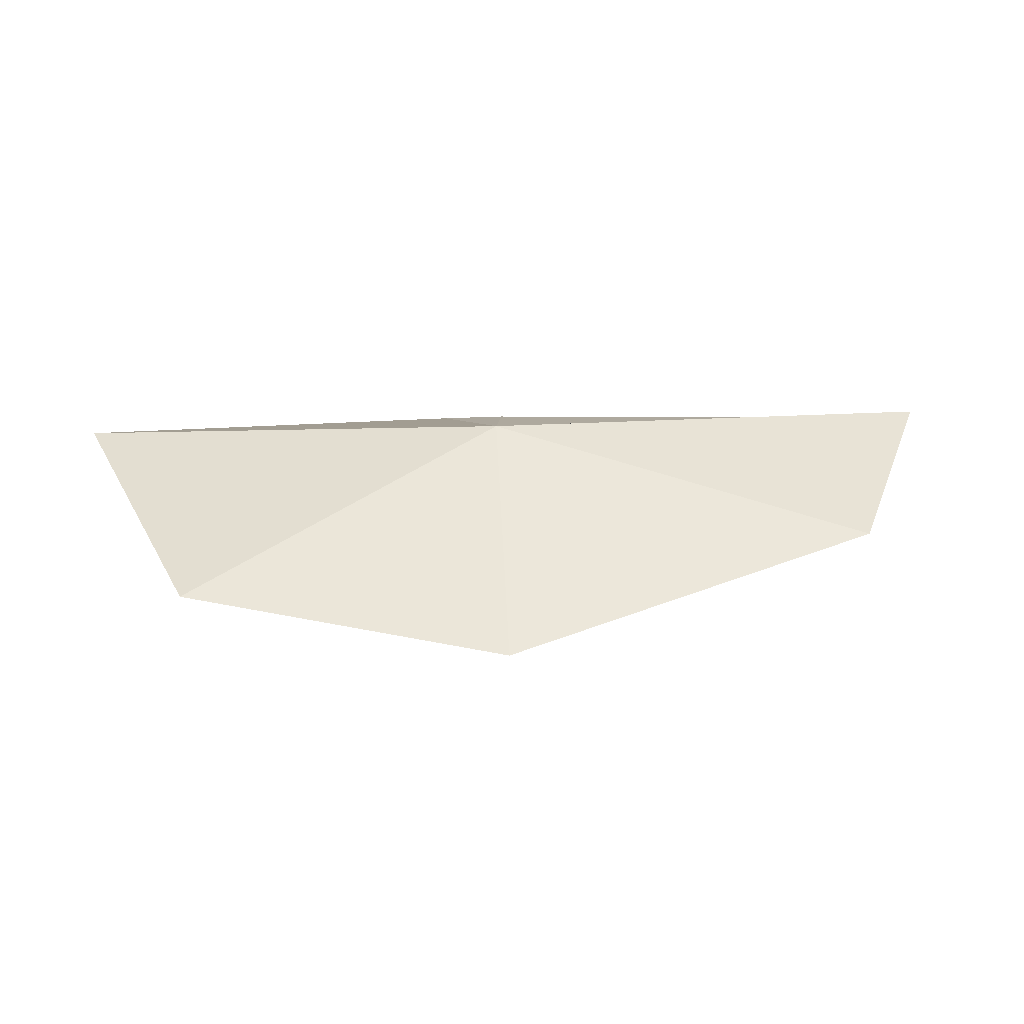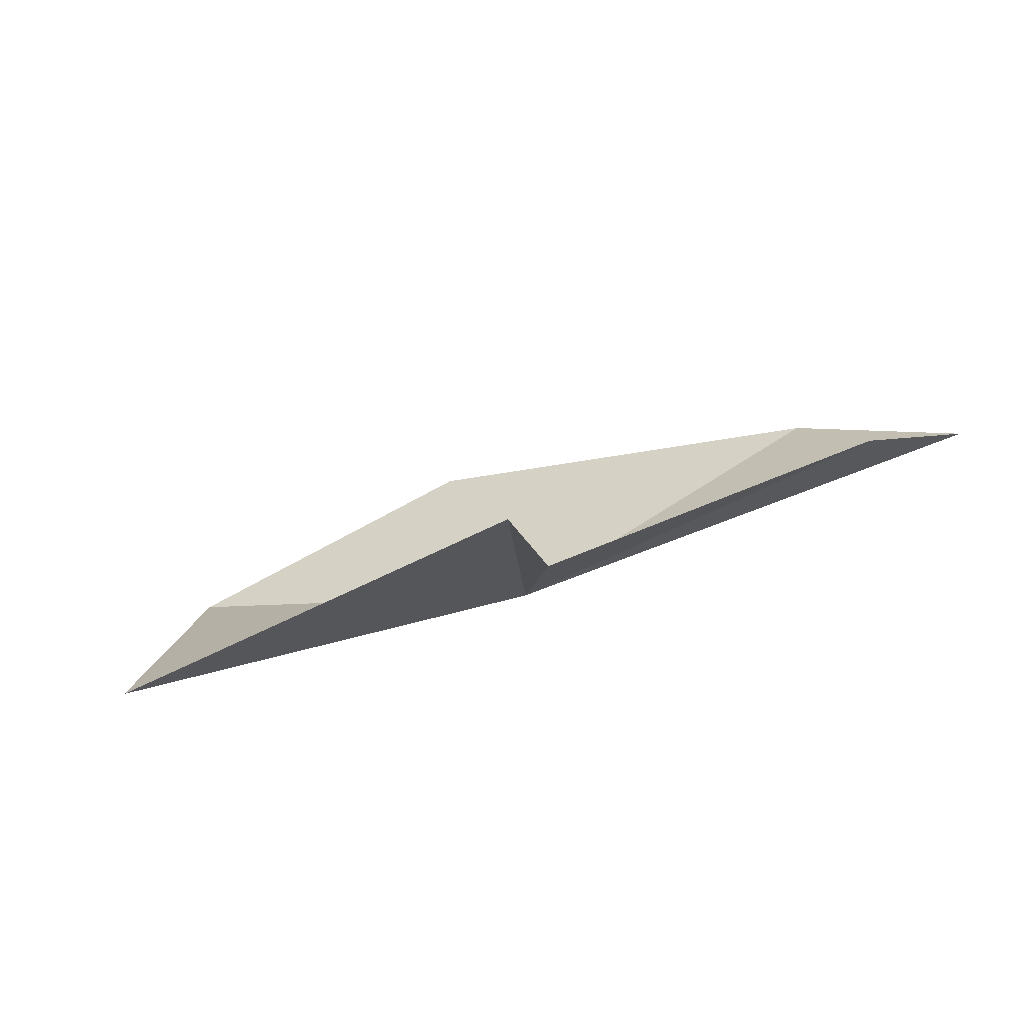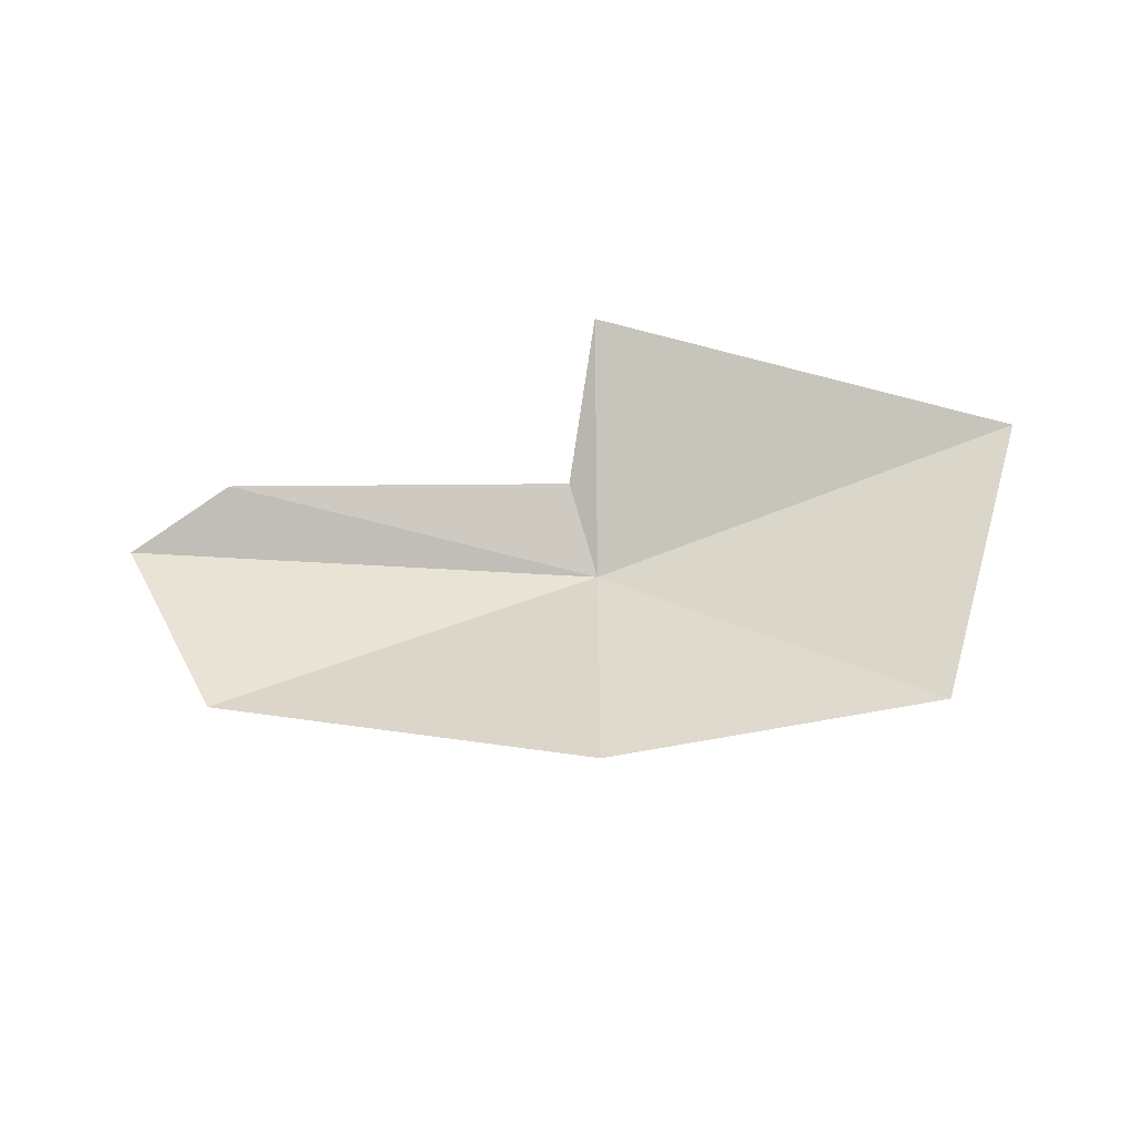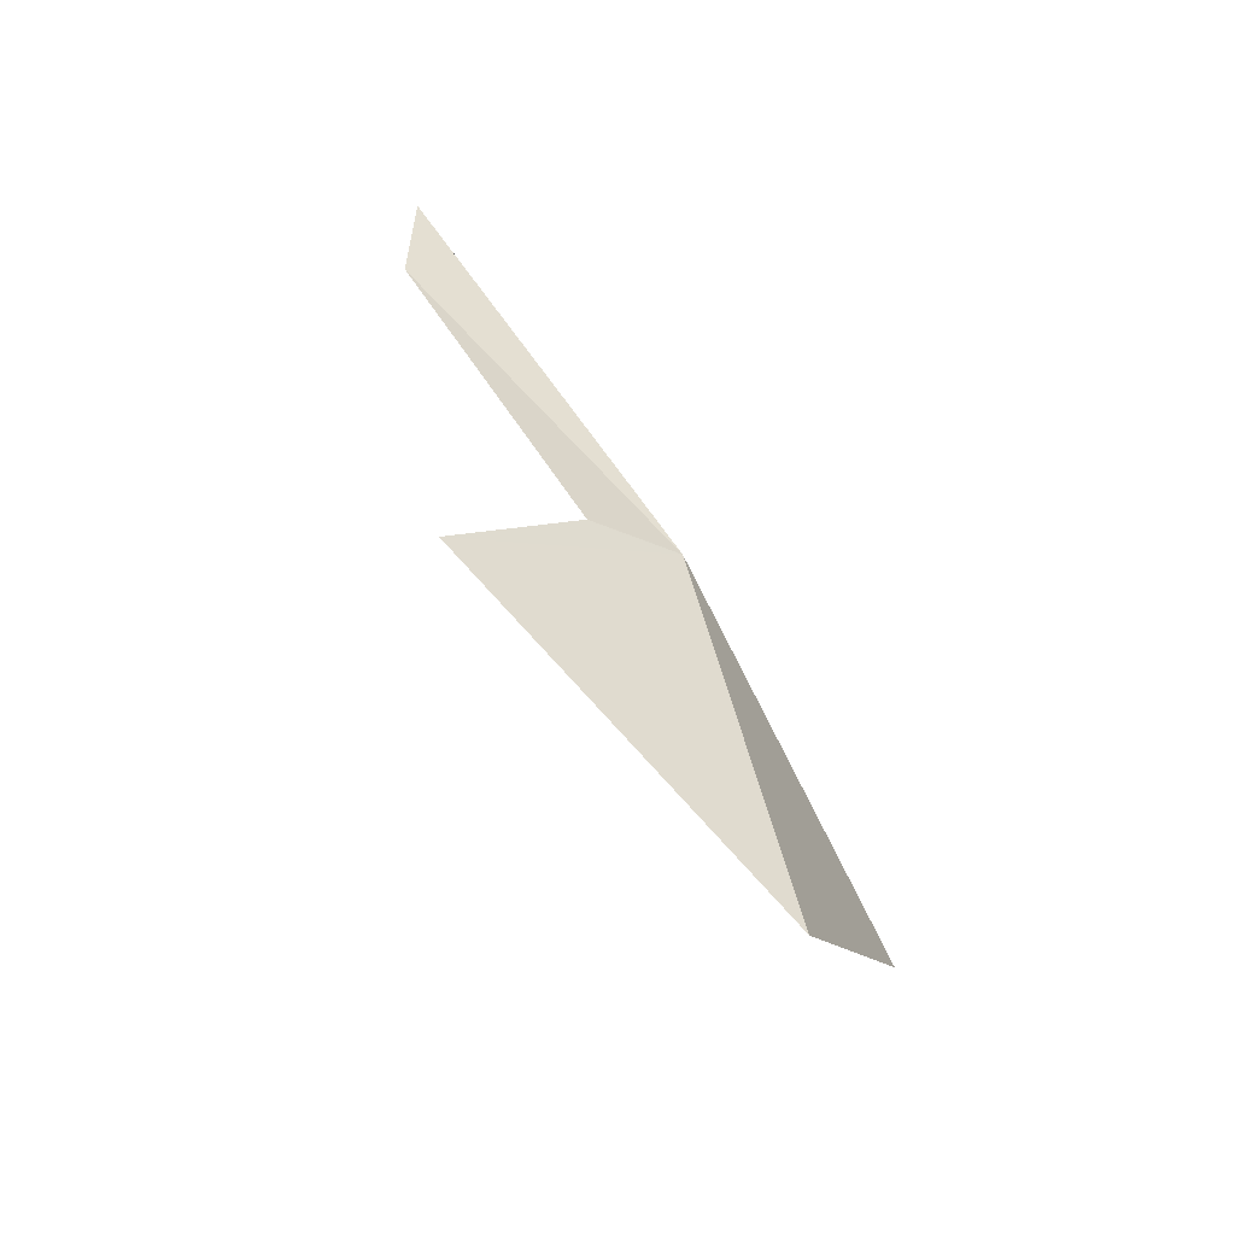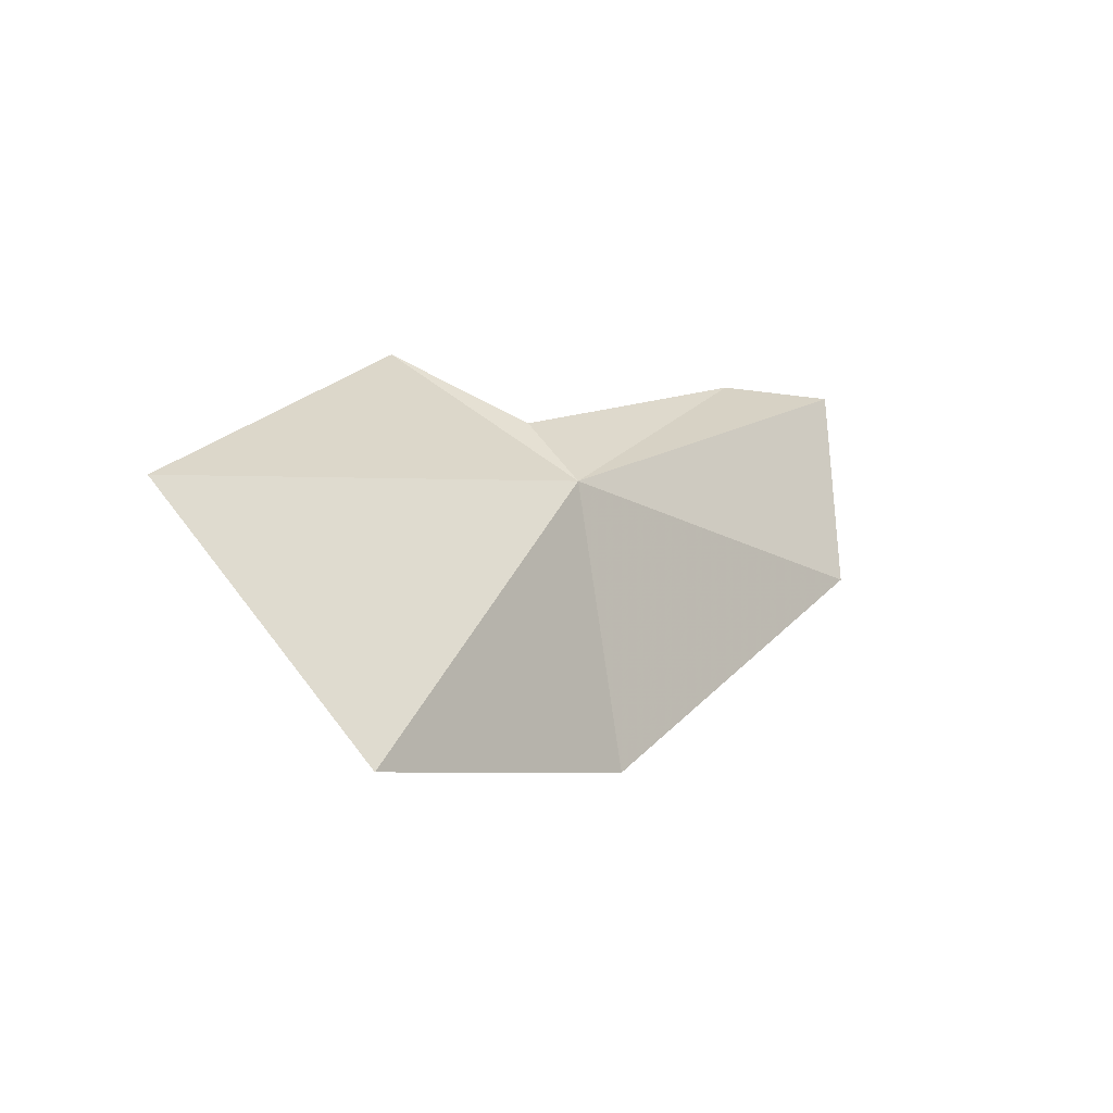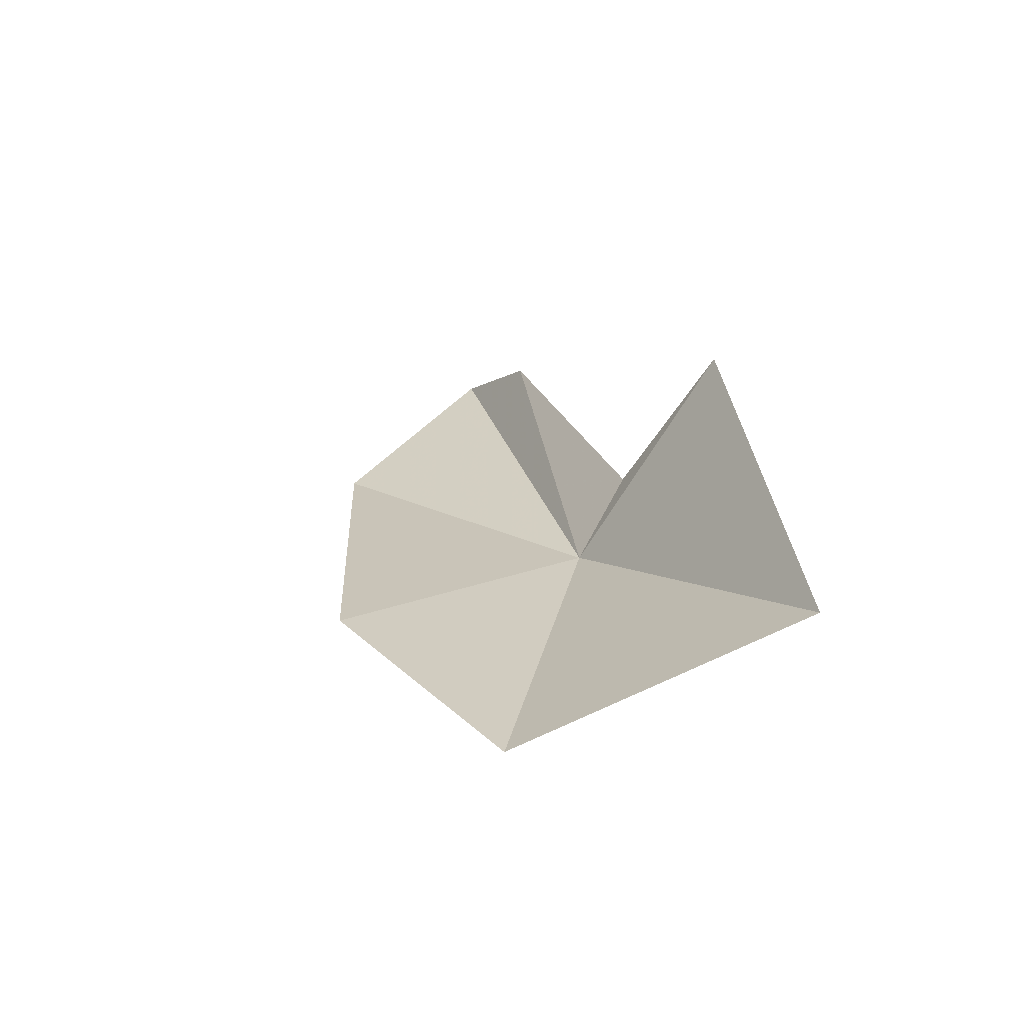
<metadata>
{"format":"obj","ext":"obj","renderer":"f3d","projection":"perspective","resolution":1024,"background":"white","views":[{"elev":-24.7,"azim":2.1,"up":"+Z"},{"elev":38.6,"azim":-22.1,"up":"+Y"},{"elev":-65.1,"azim":-161.5,"up":"+Z"},{"elev":42.9,"azim":-103.8,"up":"+Z"},{"elev":3.5,"azim":-36.8,"up":"+Z"},{"elev":9.2,"azim":-116.0,"up":"+Y"}]}
</metadata>
<code>
v 93.88 41.21 29.54
v 96.85 42.13 30.08
v 96.07 42.34 30.16
v 93.9 41.74 29.89
v 96.36 41.46 28.82
v 93.43 42.61 30.34
v 91.11 41.35 29.61
v 93.99 40.91 27.78
v 91.99 40.5 28.04
f 1 2 3
f 1 3 4
f 1 5 2
f 1 4 6
f 1 6 7
f 1 8 5
f 1 9 8
f 1 7 9

</code>
